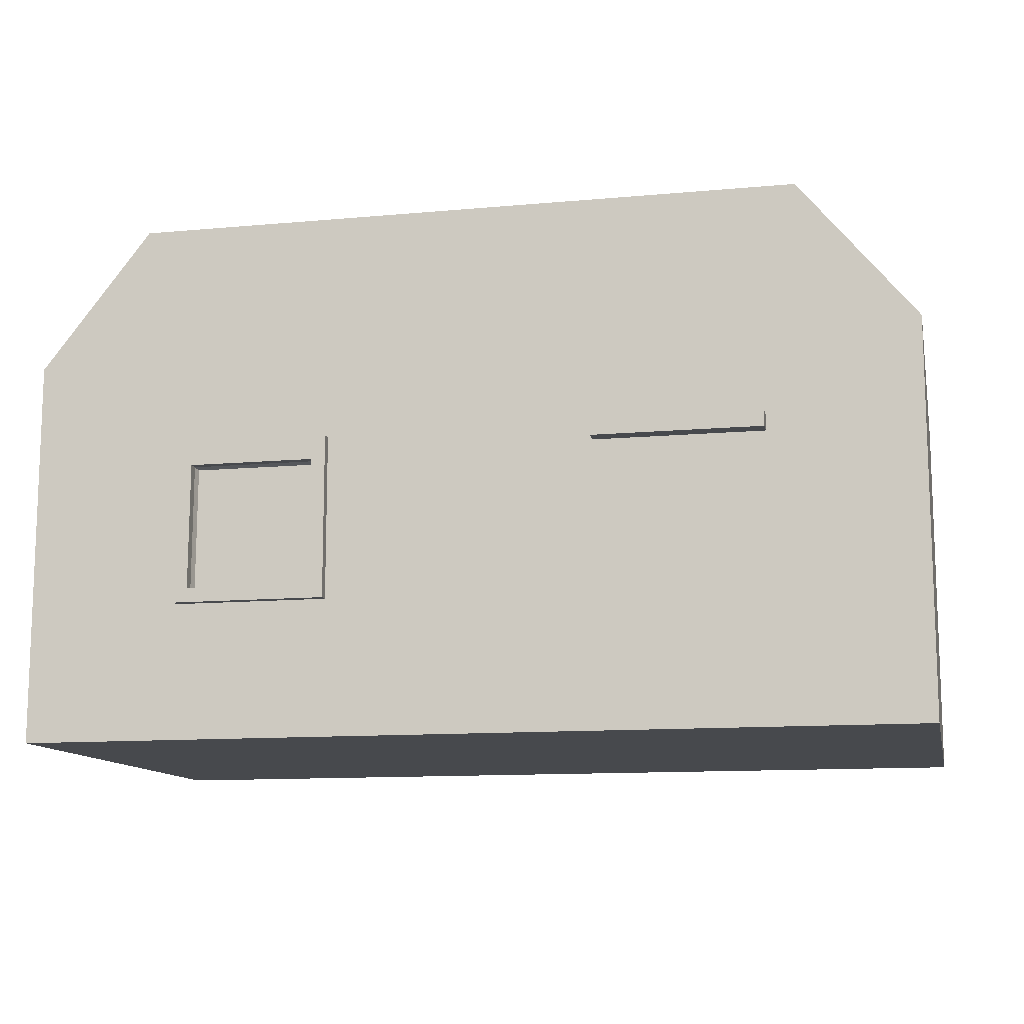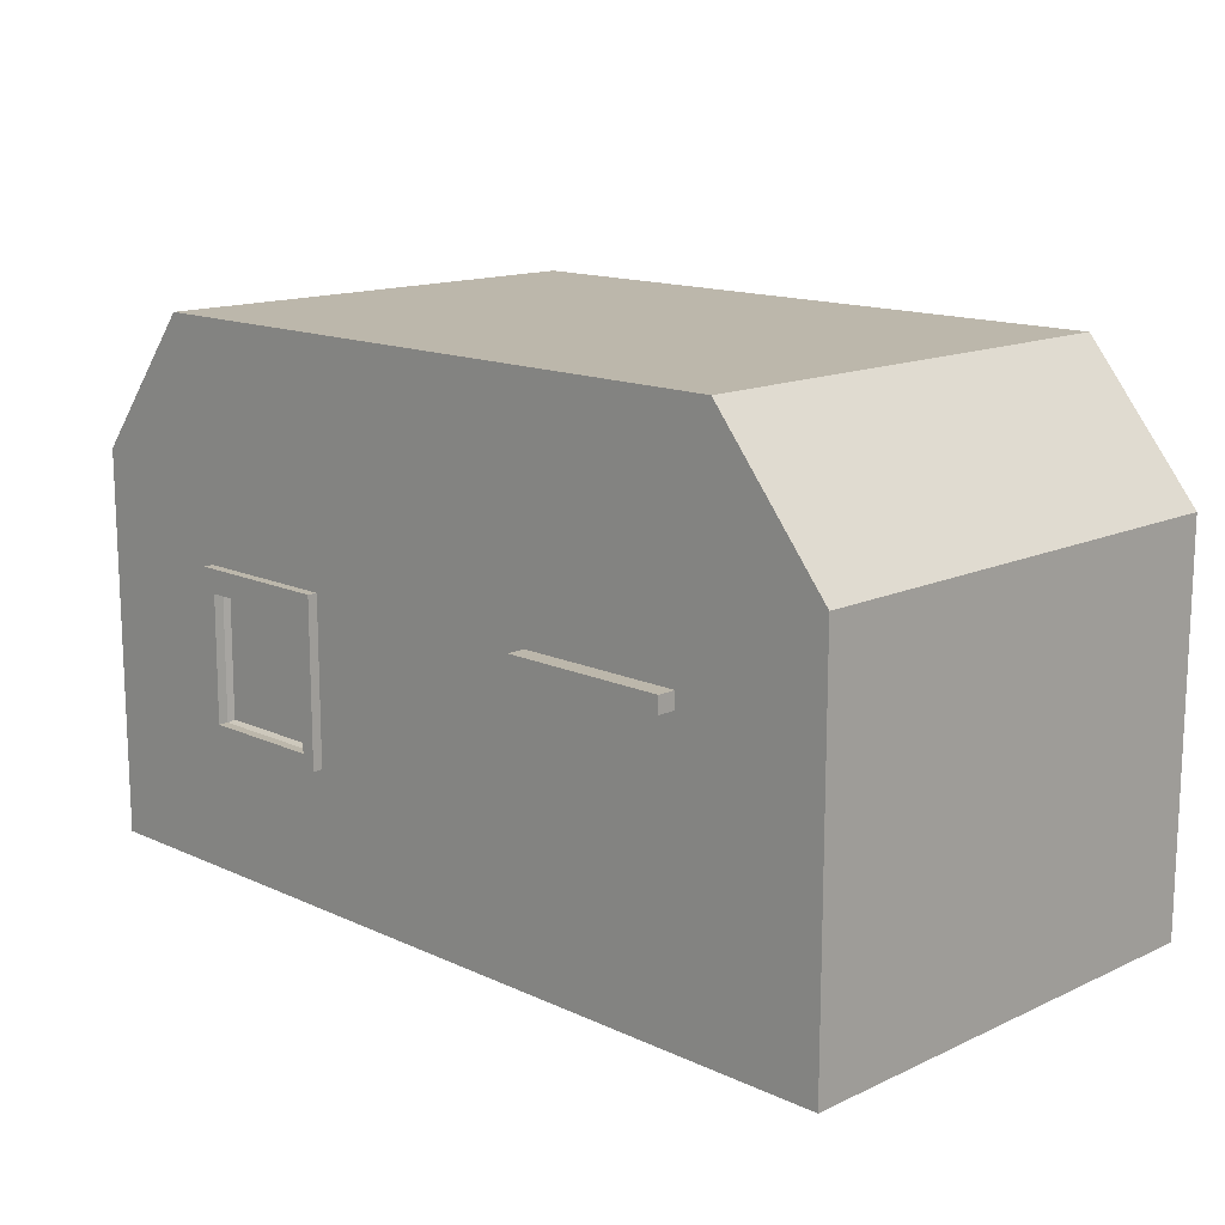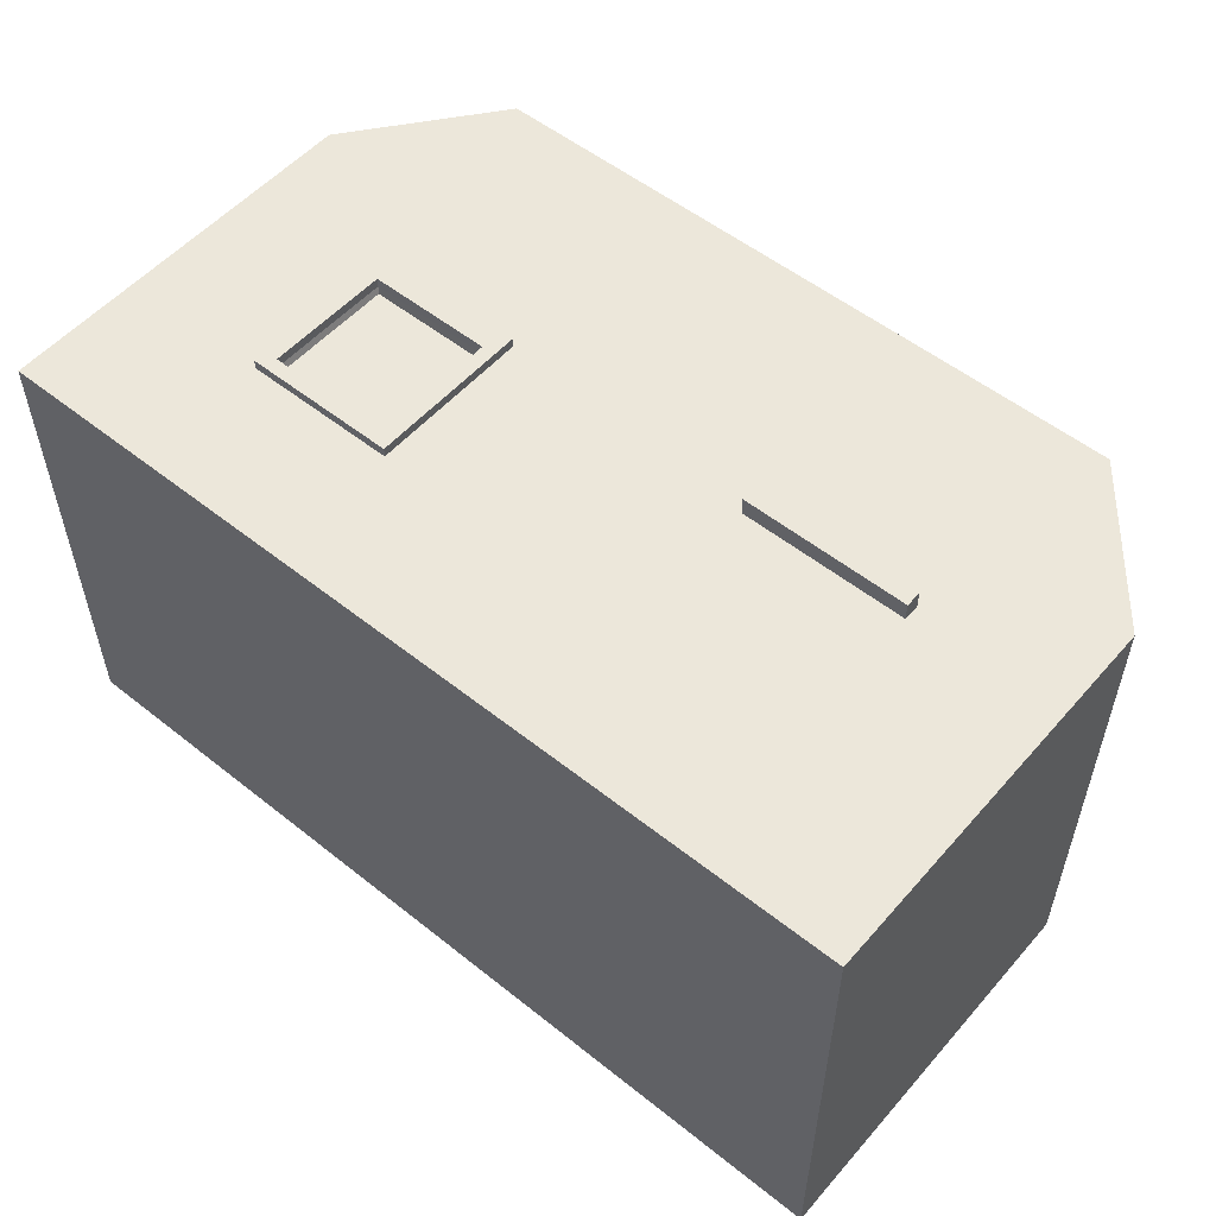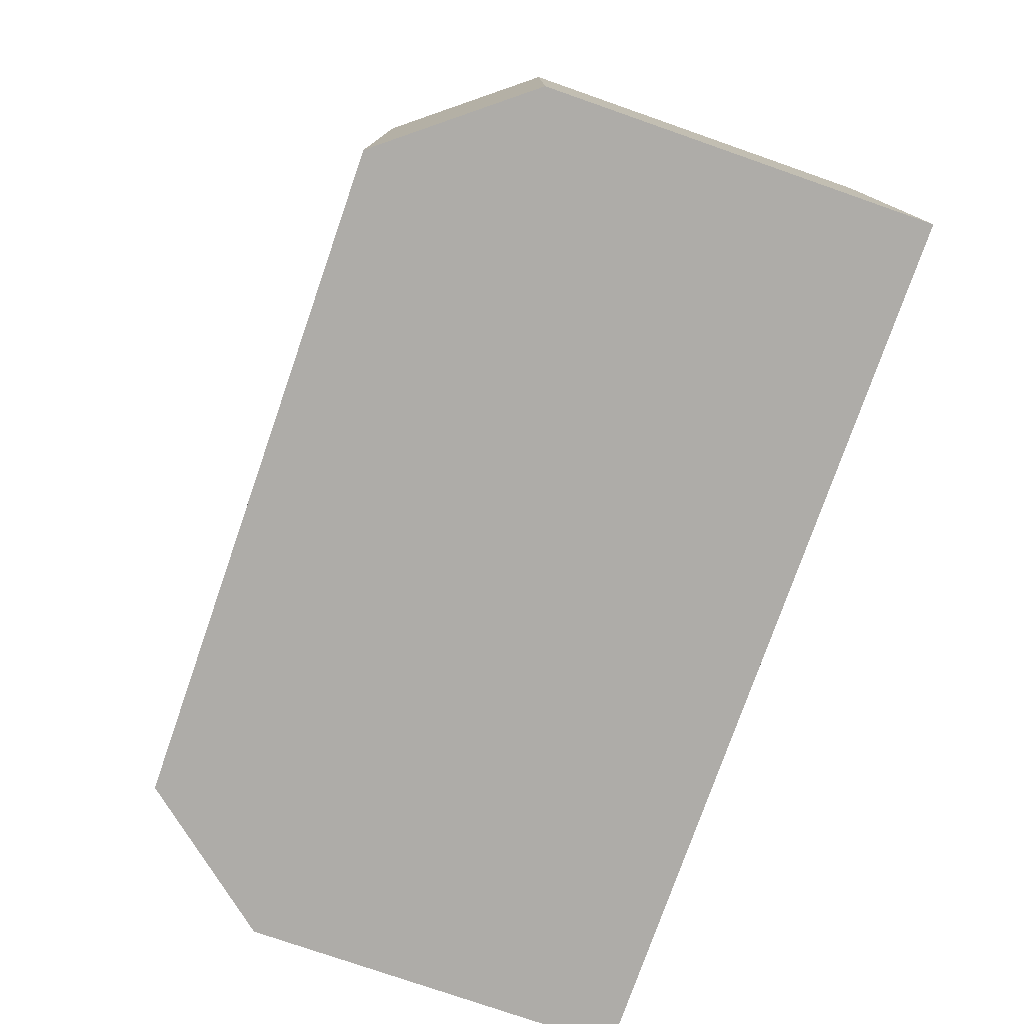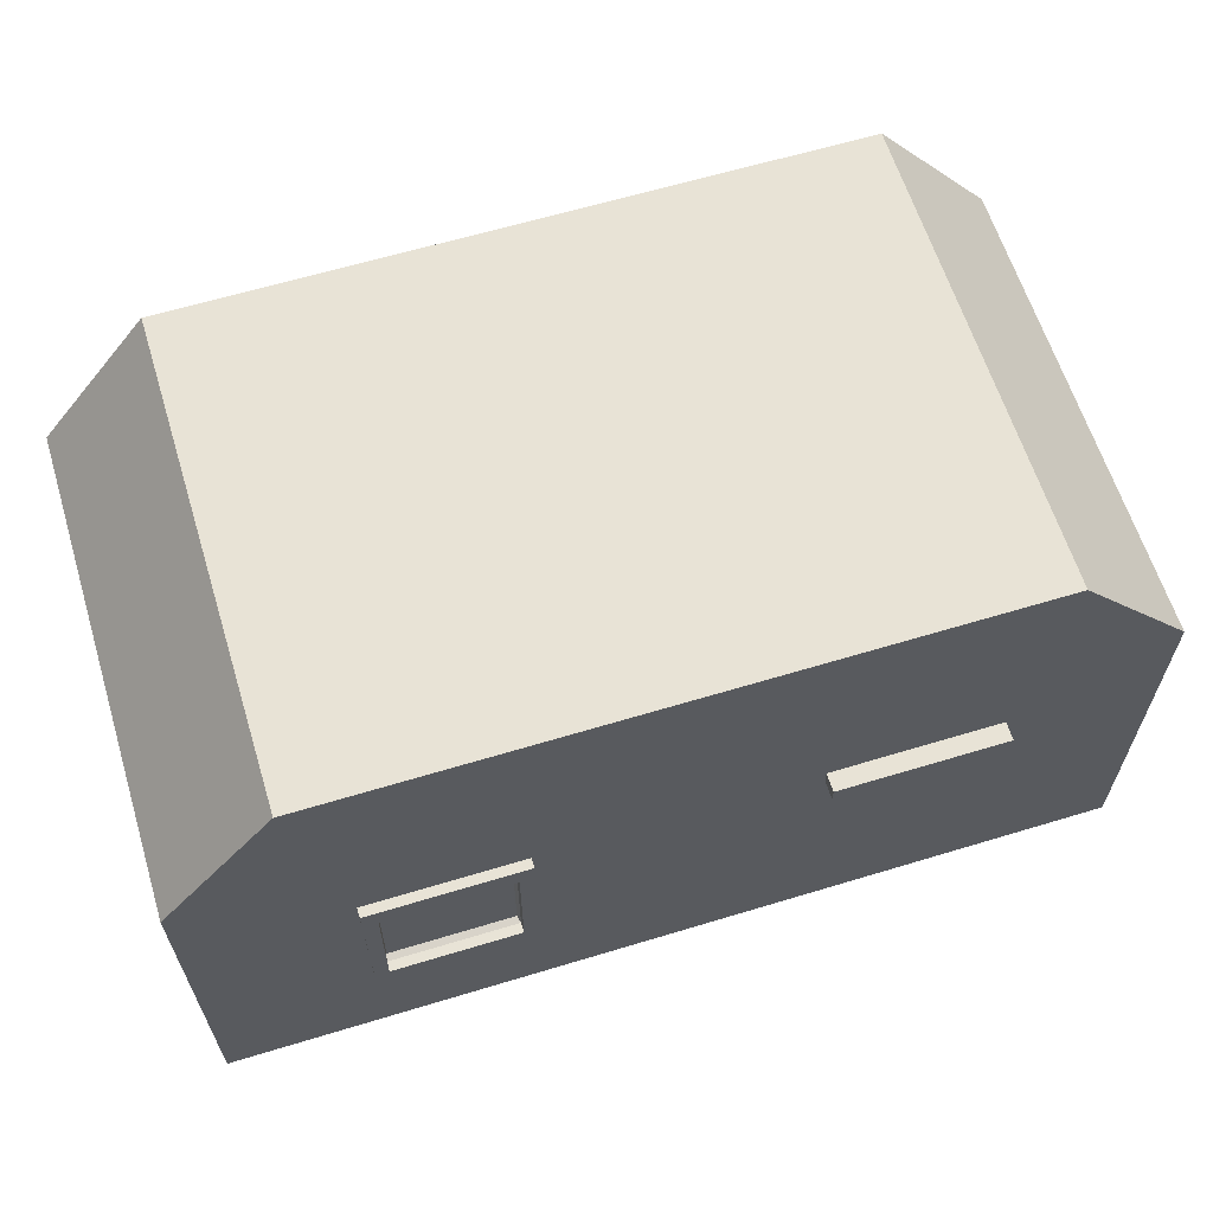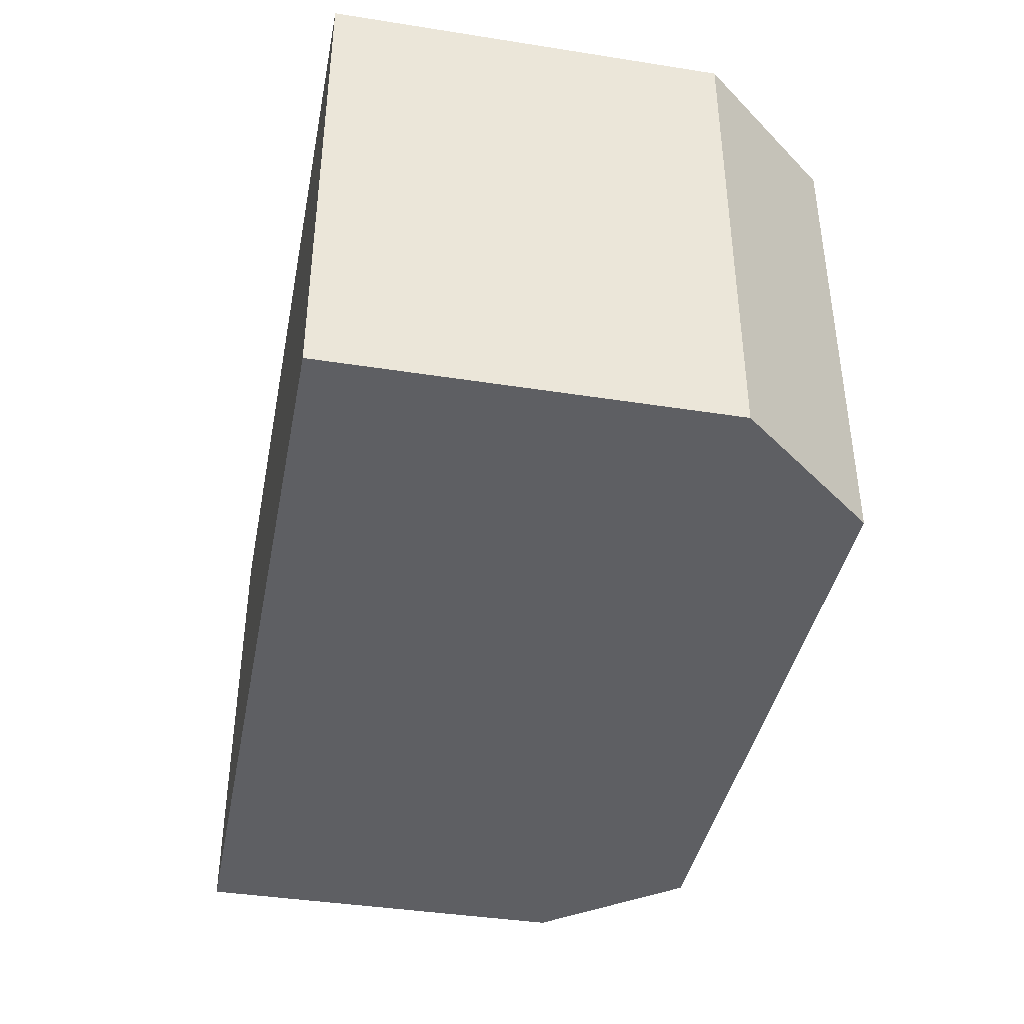
<metadata>
{"format":"obj","ext":"obj","renderer":"f3d","projection":"perspective","resolution":1024,"background":"white","views":[{"elev":-12.0,"azim":12.2,"up":"+Y"},{"elev":14.3,"azim":45.0,"up":"+Y"},{"elev":54.0,"azim":40.2,"up":"+Z"},{"elev":-76.9,"azim":-109.2,"up":"+Z"},{"elev":62.5,"azim":-17.1,"up":"+Y"},{"elev":-40.5,"azim":79.1,"up":"+Z"}]}
</metadata>
<code>
o Cube
v 1.752 1.453 -1
v 1.752 0.171 -1
v 1.752 1.453 1
v 1.752 0.171 1
v -1.984 1.453 -1
v -1.984 0.171 -1
v -1.984 1.453 1
v -1.984 0.171 1
v 1.752 1.788 -1
v 1.752 1.788 1
v -1.984 1.788 -1
v -1.984 1.788 1
v 1.268 2.376 -1
v 1.268 2.376 1
v -1.522 2.376 -1
v -1.522 2.376 1
v 0.4019 0.171 -1
v 0.4019 1.453 1
v 0.4019 0.171 1
v 0.4019 1.453 -1
v 0.4019 1.788 1
v 0.4019 1.788 -1
v 0.2604 2.376 1
v 0.2604 2.376 -1
v 1.146 0.171 1
v 1.146 1.453 -1
v 1.146 1.788 -1
v 0.8159 2.376 -1
v 1.146 0.171 -1
v 1.146 1.453 1
v 1.146 1.788 1
v 0.8159 2.376 1
v -1.337 0.171 -1
v -1.337 1.453 1
v -1.337 1.788 1
v -1.038 2.376 1
v -1.337 0.171 1
v -1.337 1.453 -1
v -1.337 1.788 -1
v -1.038 2.376 -1
v -0.6933 0.171 1
v -0.6933 1.453 -1
v -0.6933 1.788 -1
v -0.5574 2.376 -1
v -0.6933 0.171 -1
v -0.6933 1.453 1
v -0.6933 1.788 1
v -0.5574 2.376 1
v 1.752 0.7361 -1
v -1.984 0.7361 1
v 1.752 0.7361 1
v -1.984 0.7361 -1
v 0.4019 0.7361 -1
v 0.4019 0.7361 1
v 1.146 0.7361 1
v 1.146 0.7361 -1
v -1.337 0.7361 -1
v -1.337 0.7361 1
v -0.6933 0.7361 1
v -0.6933 0.7361 -1
v -1.984 1.417 1
v 1.752 1.417 -1
v 1.752 1.417 1
v -1.984 1.417 -1
v 0.4019 1.417 -1
v 0.4019 1.417 1
v 1.146 1.417 1
v 1.146 1.417 -1
v -1.337 1.417 -1
v -1.337 1.417 1
v -0.6933 1.417 1
v -0.6933 1.417 -1
v 1.752 1.35 -1
v 1.752 1.35 1
v -1.984 1.35 -1
v 0.4019 1.35 -1
v 0.4019 1.35 1
v 1.146 1.35 1
v 1.146 1.35 -1
v -1.337 1.35 -1
v -1.337 1.35 1
v -0.6933 1.35 1
v -0.6933 1.35 -1
v -1.984 1.35 1
v 0.4259 0.171 -1
v 0.4259 1.453 1
v 0.4259 1.788 1
v 0.2783 2.376 1
v 0.4259 0.171 1
v 0.4259 1.453 -1
v 0.4259 1.788 -1
v 0.2783 2.376 -1
v 0.4259 0.7361 -1
v 0.4259 0.7361 1
v 0.4259 1.417 -1
v 0.4259 1.417 1
v 0.4259 1.35 1
v 0.4259 1.35 -1
v 1.126 0.171 1
v 1.126 1.453 -1
v 1.126 1.788 -1
v 0.8011 2.376 -1
v 1.126 0.7361 -1
v 1.126 1.417 -1
v 1.126 1.35 -1
v 1.126 0.171 -1
v 1.126 1.453 1
v 1.126 1.788 1
v 0.8011 2.376 1
v 1.126 0.7361 1
v 1.126 1.417 1
v 1.126 1.35 1
v -1.279 0.7937 1
v -0.7517 0.7937 1
v -0.7517 1.319 1
v -1.277 1.319 1
v -1.272 0.8015 0.9716
v -0.7594 0.8015 0.9716
v -0.7594 1.311 0.9716
v -1.269 1.311 0.9716
v -1.337 1.35 1.041
v -1.337 0.7361 1.041
v -0.6933 1.35 1.041
v -0.6933 0.7361 1.041
v -0.6933 1.417 1.041
v -1.337 1.417 1.041
v -1.279 0.7937 1.041
v -0.7517 0.7937 1.041
v -0.7517 1.319 1.041
v -1.277 1.319 1.041
v 1.126 1.417 1.077
v 0.4259 1.417 1.077
v 1.126 1.35 1.077
v 0.4259 1.35 1.077
f 5 7 12 11
f 70 34 7 61
f 61 7 5 64
f 29 2 4 25
f 68 26 1 62
f 10 9 13 14
f 38 5 11 39
f 30 3 10 31
f 40 15 16 36
f 11 12 16 15
f 31 10 14 32
f 39 11 15 40
f 62 1 9 10 3 63
f 91 22 24 92
f 47 21 23 48
f 92 24 23 88
f 46 18 21 47
f 90 20 22 91
f 72 42 20 65
f 45 17 19 41
f 96 86 18 66
f 63 3 30 67
f 1 26 27 9
f 13 28 32 14
f 9 27 28 13
f 108 31 32 109
f 107 30 31 108
f 104 100 26 68
f 106 29 25 99
f 6 33 37 8
f 64 5 38 69
f 7 34 35 12
f 12 35 36 16
f 43 39 40 44
f 44 40 36 48
f 42 38 39 43
f 71 46 34 70
f 66 18 46 71
f 20 42 43 22
f 24 44 48 23
f 22 43 44 24
f 33 45 41 37
f 69 38 42 72
f 34 46 47 35
f 35 47 48 36
f 33 57 60 45
f 19 54 59 41
f 41 59 58 37
f 6 52 57 33
f 106 103 56 29
f 4 51 55 25
f 89 94 54 19
f 45 60 53 17
f 2 49 51 4
f 29 56 49 2
f 8 50 52 6
f 37 58 50 8
f 80 69 72 83
f 77 66 71 82
f 115 114 128 129
f 75 64 69 80
f 105 104 68 79
f 74 63 67 78
f 97 96 66 77
f 83 72 65 76
f 73 62 63 74
f 79 68 62 73
f 84 61 64 75
f 81 70 61 84
f 58 81 84 50
f 50 84 75 52
f 56 79 73 49
f 49 73 74 51
f 60 83 76 53
f 94 97 77 54
f 51 74 78 55
f 103 105 79 56
f 52 75 80 57
f 82 71 125 123
f 54 77 82 59
f 57 80 83 60
f 53 76 98 93
f 96 97 134 132
f 76 65 95 98
f 17 53 93 85
f 17 85 89 19
f 65 20 90 95
f 18 86 87 21
f 21 87 88 23
f 111 107 86 96
f 100 90 91 101
f 102 92 88 109
f 101 91 92 102
f 27 101 102 28
f 28 102 109 32
f 26 100 101 27
f 67 30 107 111
f 25 55 110 99
f 78 67 111 112
f 55 78 112 110
f 93 98 105 103
f 98 95 104 105
f 85 93 103 106
f 85 106 99 89
f 95 90 100 104
f 86 107 108 87
f 87 108 109 88
f 81 58 122 121
f 115 116 120 119
f 114 113 127 128
f 113 116 130 127
f 117 118 119 120
f 113 114 118 117
f 116 113 117 120
f 114 115 119 118
f 123 125 126 121
f 124 128 127 122
f 122 127 130 121
f 121 130 129 123
f 128 124 123 129
f 59 82 123 124
f 58 59 124 122
f 71 70 126 125
f 116 115 129 130
f 70 81 121 126
f 133 131 132 134
f 112 111 131 133
f 97 112 133 134
f 111 96 132 131
f 112 97 94 89 99 110

</code>
